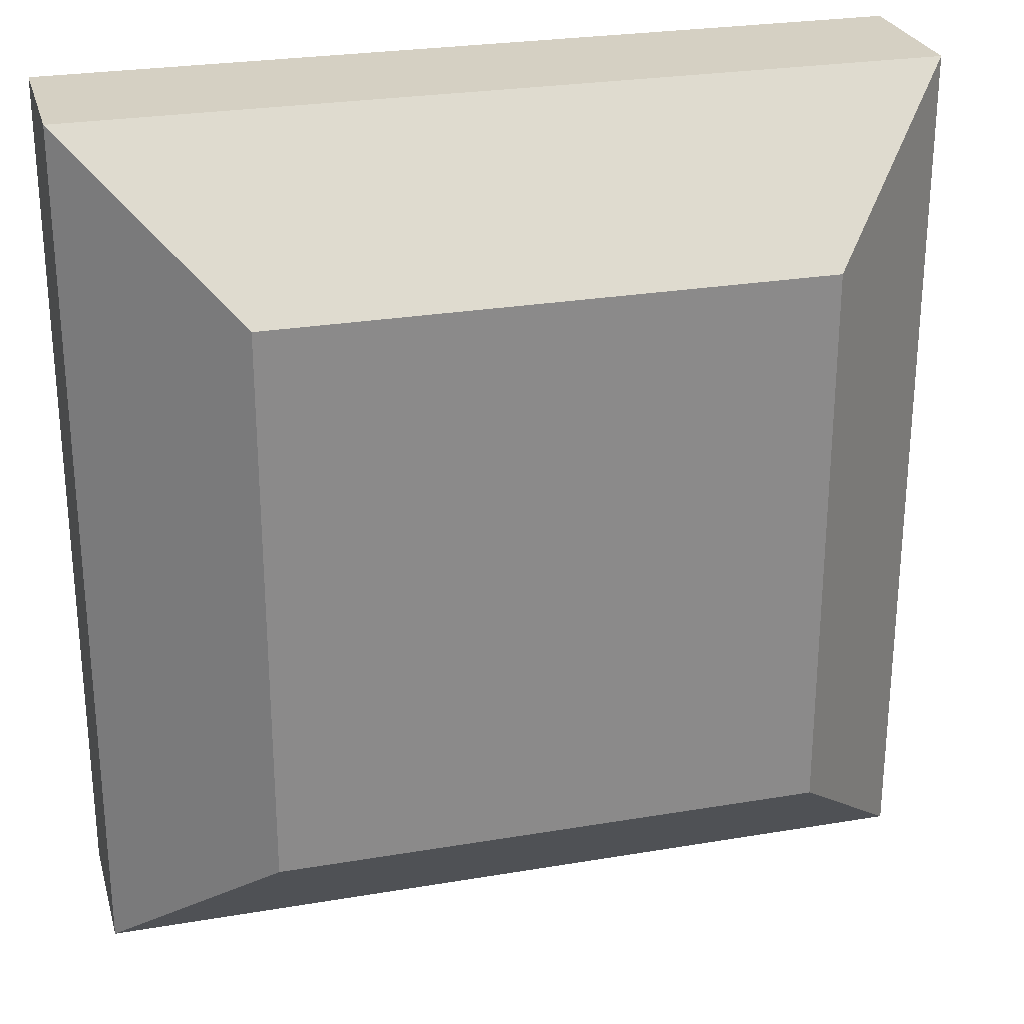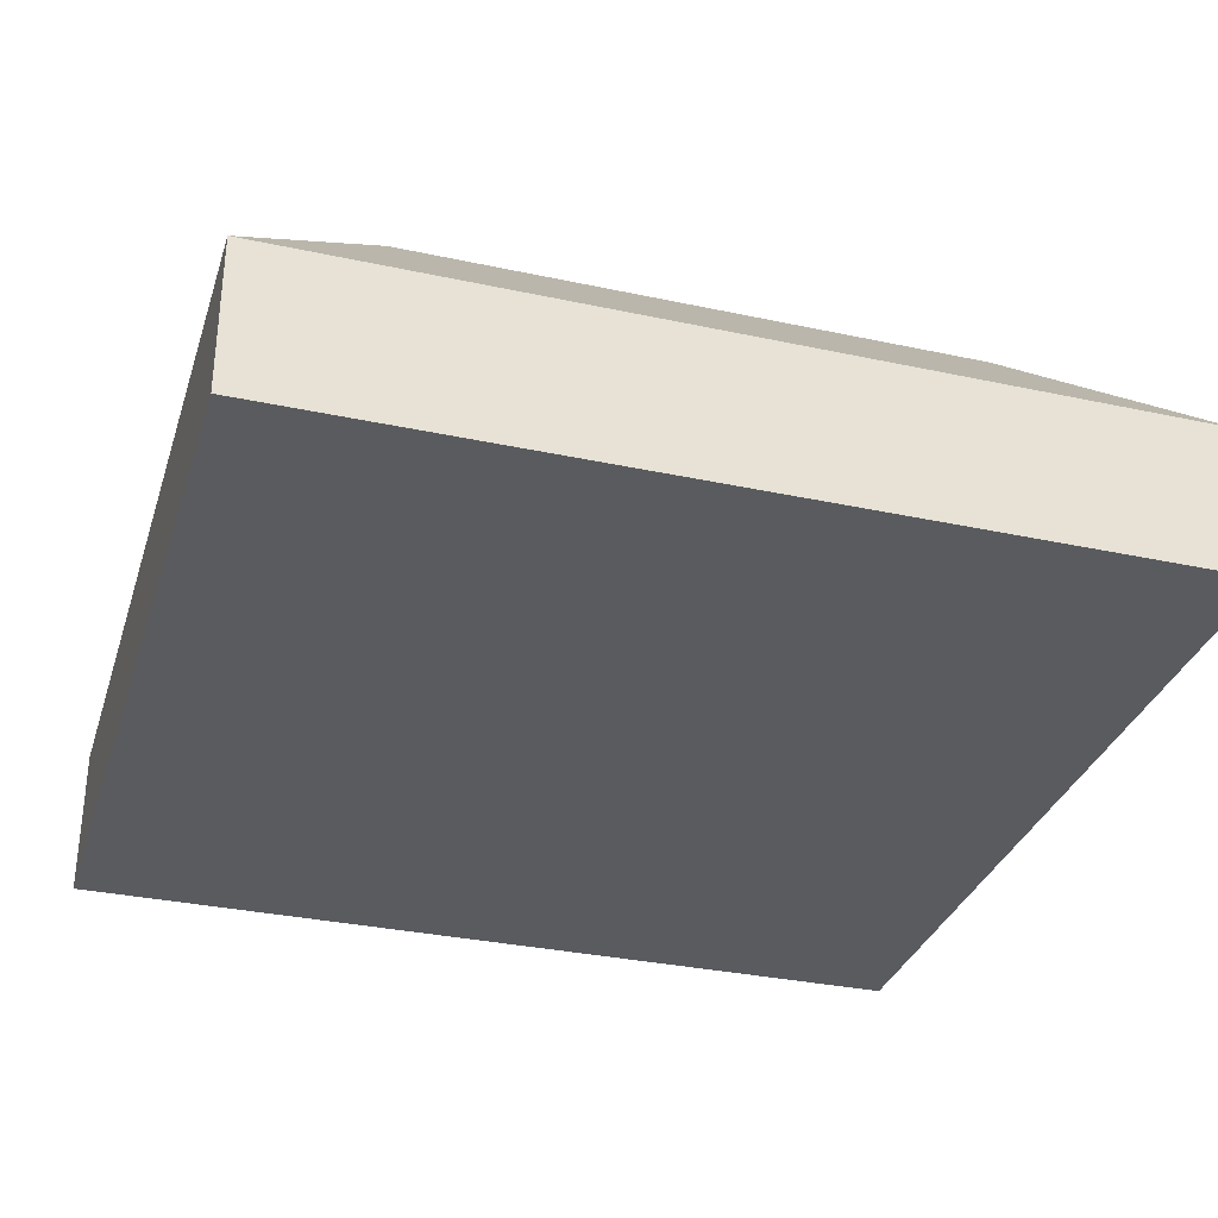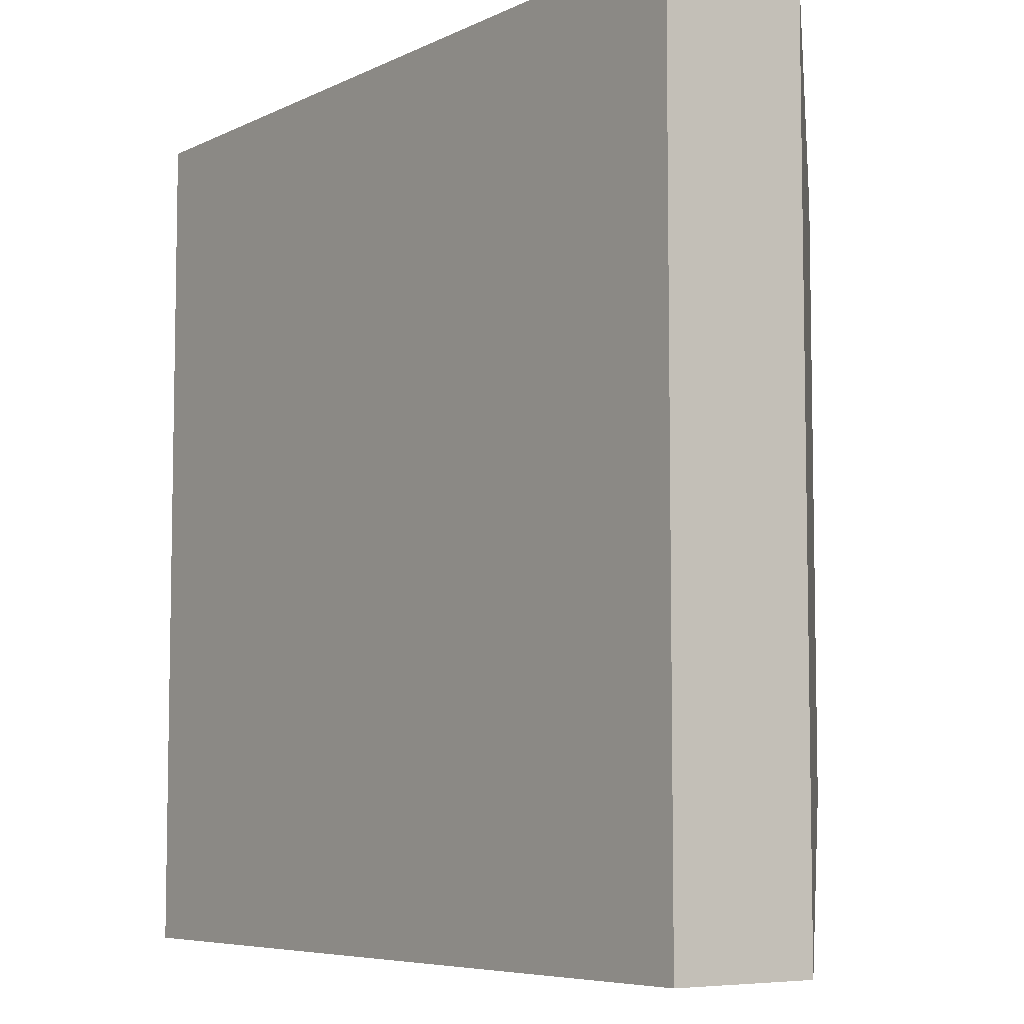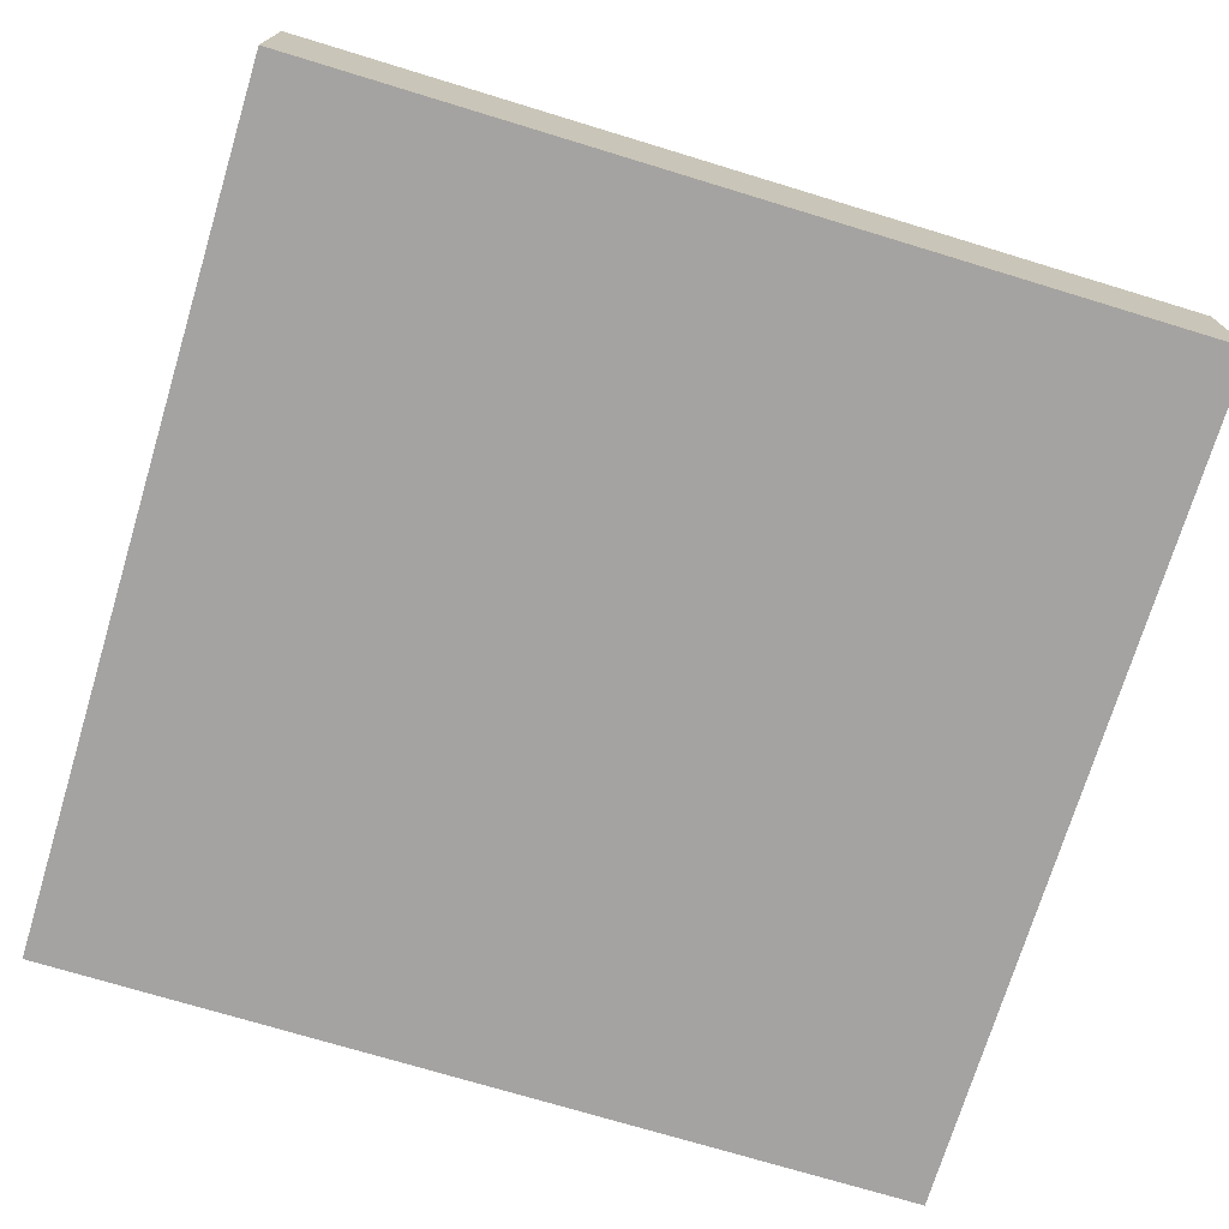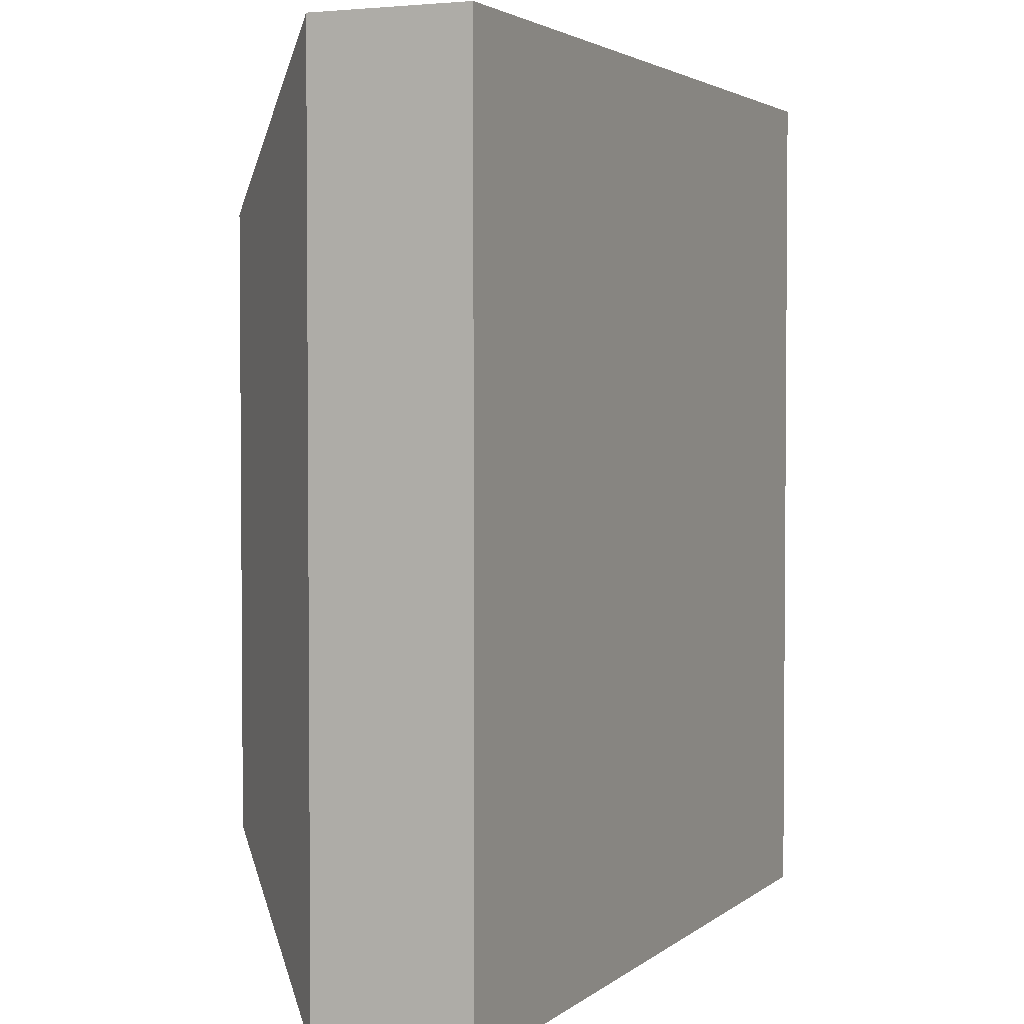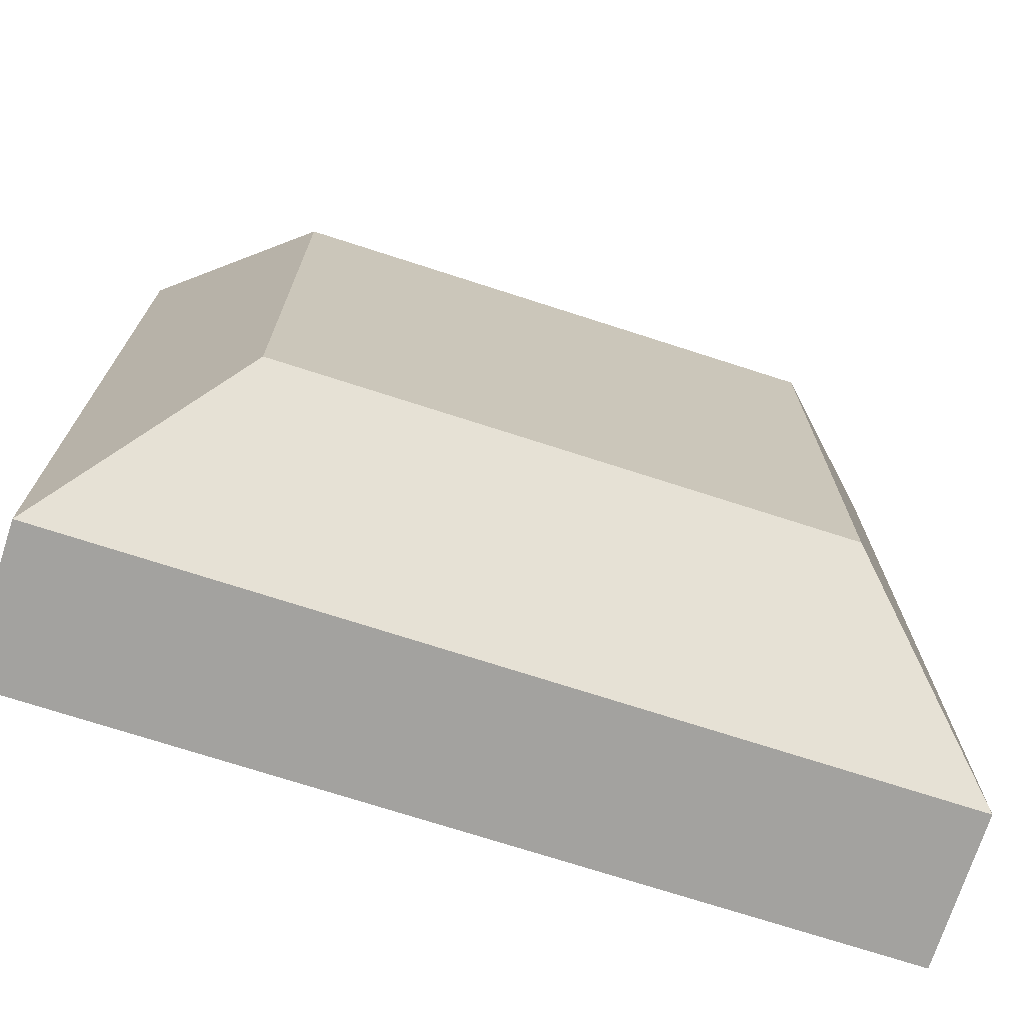
<metadata>
{"format":"obj","ext":"obj","renderer":"f3d","projection":"perspective","resolution":1024,"background":"white","views":[{"elev":26.4,"azim":165.1,"up":"+Z"},{"elev":-32.6,"azim":-106.7,"up":"+Y"},{"elev":-6.6,"azim":53.7,"up":"+Z"},{"elev":-73.1,"azim":73.1,"up":"+Y"},{"elev":2.9,"azim":-66.4,"up":"+Z"},{"elev":-72.5,"azim":162.1,"up":"+Z"}]}
</metadata>
<code>
o KEY_1X1_1/KEY_1X1/mesh16/mesh16-geometry#mesh16-geometry
v -0.8205 0.07182 -0.1386
v -0.8672 0.07182 -0.1386
v -0.8802 0.05885 -0.1257
v -0.8205 0.07182 -0.1867
v -0.8672 0.07182 -0.1867
v -0.8076 0.05885 -0.1257
v -0.8076 0.05885 -0.1996
v -0.8802 0.05885 -0.1996
v -0.8076 0.04589 -0.1257
v -0.8802 0.04589 -0.1257
v -0.8076 0.04589 -0.1996
v -0.8802 0.04589 -0.1996
f 1 2 3
f 3 2 1
f 1 4 2
f 2 4 1
f 5 3 2
f 2 3 5
f 6 1 3
f 3 1 6
f 1 7 4
f 4 7 1
f 2 4 5
f 5 4 2
f 5 8 3
f 3 8 5
f 6 7 1
f 1 7 6
f 6 3 9
f 9 3 6
f 4 7 8
f 8 7 4
f 4 8 5
f 5 8 4
f 8 10 3
f 3 10 8
f 6 11 7
f 7 11 6
f 9 3 10
f 10 3 9
f 6 9 11
f 11 9 6
f 7 12 8
f 8 12 7
f 8 12 10
f 10 12 8
f 11 12 7
f 7 12 11
f 10 12 9
f 9 12 10
f 9 12 11
f 11 12 9

</code>
